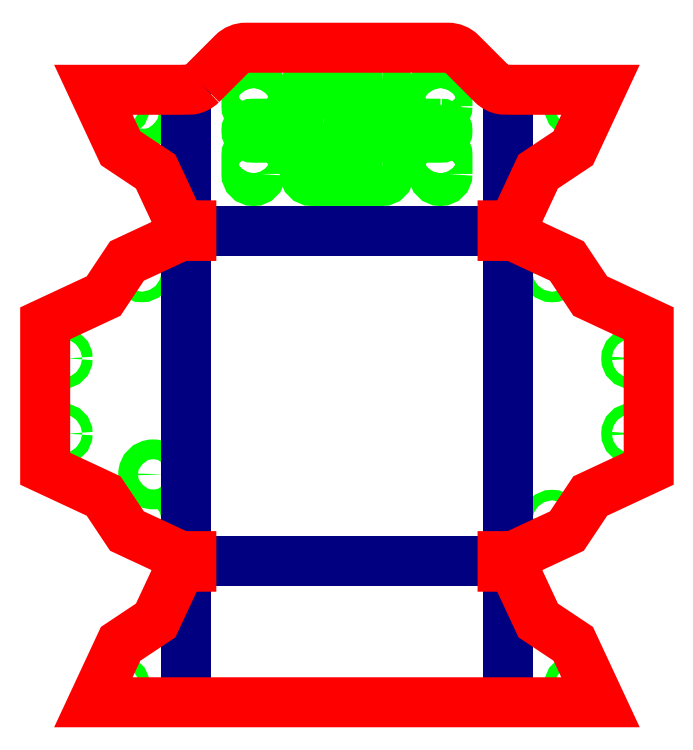
<metadata>
{"format":"dxf","ext":"dxf","renderer":"ezdxf+matplotlib","layout":"modelspace","background":"white","min_lineweight":24,"dpi":150}
</metadata>
<code>
0
SECTION
2
ENTITIES
0
CIRCLE
8
INTERIOR_PROFILES
10
21.36
20
251.9
40
4.25
0
CIRCLE
8
INTERIOR_PROFILES
10
205.8
20
254.7
40
2.25
0
CIRCLE
8
INTERIOR_PROFILES
10
11.14
20
254.7
40
2.25
0
CIRCLE
8
INTERIOR_PROFILES
10
11.14
20
7.348
40
2.25
0
CIRCLE
8
INTERIOR_PROFILES
10
205.8
20
7.348
40
2.25
0
LWPOLYLINE
8
INTERIOR_PROFILES
90
    4
70
    1
43
0
10
71.49
20
255
10
71.49
20
263
42
1
10
65.49
20
263
10
65.49
20
255
42
1
0
LWPOLYLINE
8
INTERIOR_PROFILES
90
    4
70
    1
43
0
10
148.5
20
247.5
10
118.5
20
247.5
42
1
10
118.5
20
241.5
10
148.5
20
241.5
42
1
0
LWPOLYLINE
8
INTERIOR_PROFILES
90
    4
70
    1
43
0
10
123.5
20
229
10
93.49
20
229
42
1
10
93.49
20
223
10
123.5
20
223
42
1
0
LWPOLYLINE
8
INTERIOR_PROFILES
90
    4
70
    1
43
0
10
123.5
20
266
10
93.49
20
266
42
1
10
93.49
20
260
10
123.5
20
260
42
1
0
LWPOLYLINE
8
INTERIOR_PROFILES
90
    4
70
    1
43
0
10
98.49
20
247.5
10
68.49
20
247.5
42
1
10
68.49
20
241.5
10
98.49
20
241.5
42
1
0
LWPOLYLINE
8
INTERIOR_PROFILES
90
    4
70
    1
43
0
10
151.5
20
226
10
151.5
20
234
42
1
10
145.5
20
234
10
145.5
20
226
42
1
0
LWPOLYLINE
8
INTERIOR_PROFILES
90
    4
70
    1
43
0
10
71.49
20
226
10
71.49
20
234
42
1
10
65.49
20
234
10
65.49
20
226
42
1
0
LWPOLYLINE
8
INTERIOR_PROFILES
90
    4
70
    1
43
0
10
151.5
20
255
10
151.5
20
263
42
1
10
145.5
20
263
10
145.5
20
255
42
1
0
LINE
8
BEND
10
175.1
20
201.8
11
41.91
21
201.8
0
LINE
8
BEND
10
39.64
20
58
11
39.64
21
0
0
LINE
8
BEND
10
177.3
20
-7.105e-14
11
177.3
21
58
0
LINE
8
BEND
10
177.3
20
204
11
177.3
21
262.1
0
LINE
8
BEND
10
39.64
20
262.1
11
39.64
21
204
0
LINE
8
BEND
10
41.91
20
60.26
11
175.1
21
60.26
0
LINE
8
BEND_EXTENT
10
179.6
20
262
11
179.6
21
204
0
LINE
8
BEND_EXTENT
10
37.38
20
204
11
37.38
21
262
0
LINE
8
BEND_EXTENT
10
41.91
20
262.2
11
41.91
21
204
0
LINE
8
BEND_EXTENT
10
41.91
20
204
11
175.1
21
204
0
LINE
8
BEND_EXTENT
10
175.1
20
204
11
175.1
21
262.2
0
LINE
8
BEND_EXTENT
10
179.6
20
58
11
179.6
21
0
0
LINE
8
BEND_EXTENT
10
175.1
20
0
11
175.1
21
58
0
LINE
8
BEND_EXTENT
10
175.1
20
58
11
41.91
21
58
0
LINE
8
BEND_EXTENT
10
41.91
20
58
11
41.91
21
0
0
LINE
8
BEND_EXTENT
10
37.38
20
0
11
37.38
21
58
0
LINE
8
BEND_EXTENT
10
41.91
20
62.52
11
175.1
21
62.52
0
LINE
8
BEND_EXTENT
10
175.1
20
199.5
11
41.91
21
199.5
0
CIRCLE
8
INTERIOR_PROFILES
10
25.58
20
97.5
40
4.25
0
CIRCLE
8
INTERIOR_PROFILES
10
20.73
20
184.1
40
2.25
0
CIRCLE
8
INTERIOR_PROFILES
10
20.73
20
77.93
40
2.25
0
CIRCLE
8
INTERIOR_PROFILES
10
-13.27
20
114.9
40
2.25
0
CIRCLE
8
INTERIOR_PROFILES
10
-13.27
20
147.1
40
2.25
0
LINE
8
BEND
10
39.64
20
199.5
11
39.64
21
62.52
0
LINE
8
BEND_EXTENT
10
37.38
20
62.52
11
37.38
21
199.5
0
LINE
8
BEND_EXTENT
10
41.91
20
199.5
11
41.91
21
62.52
0
CIRCLE
8
INTERIOR_PROFILES
10
196.3
20
184.1
40
2.25
0
CIRCLE
8
INTERIOR_PROFILES
10
196.3
20
77.93
40
2.25
0
CIRCLE
8
INTERIOR_PROFILES
10
230.3
20
114.9
40
2.25
0
CIRCLE
8
INTERIOR_PROFILES
10
230.3
20
147.1
40
2.25
0
LINE
8
BEND
10
177.3
20
62.52
11
177.3
21
199.5
0
LINE
8
BEND_EXTENT
10
179.6
20
199.5
11
179.6
21
62.52
0
LINE
8
BEND_EXTENT
10
175.1
20
62.52
11
175.1
21
199.5
0
LWPOLYLINE
8
OUTER_PROFILES
90
   50
70
    1
43
0
10
46.28
20
264.4
10
59.59
20
277.7
42
-0.1989
10
65.25
20
280
10
151.7
20
280
42
-0.1989
10
157.4
20
277.7
10
170.7
20
264.4
42
0.1574
10
175.1
20
262.2
10
179.6
20
262
10
217
20
262
10
205.3
20
237
10
190.3
20
227
10
179.6
20
204
10
175.1
20
204
10
175.1
20
199.5
10
179.6
20
199.5
10
202.6
20
188.8
10
212.6
20
173.8
10
237.6
20
162.1
10
237.6
20
99.91
10
212.6
20
88.25
10
202.6
20
73.25
10
179.6
20
62.52
10
175.1
20
62.52
10
175.1
20
58
10
179.6
20
58
10
190.3
20
35
10
205.3
20
25
10
217
20
-1.279e-12
10
0
20
0
10
11.66
20
25
10
26.66
20
35
10
37.38
20
58
10
41.91
20
58
10
41.91
20
62.52
10
37.38
20
62.52
10
14.38
20
73.25
10
4.383
20
88.25
10
-20.62
20
99.91
10
-20.62
20
162.1
10
4.383
20
173.8
10
14.38
20
188.8
10
37.38
20
199.5
10
41.91
20
199.5
10
41.91
20
204
10
37.38
20
204
10
26.66
20
227
10
11.66
20
237
10
-7.105e-13
20
262
10
37.38
20
262
10
41.91
20
262.2
42
0.1574
0
ENDSEC
0
EOF

</code>
